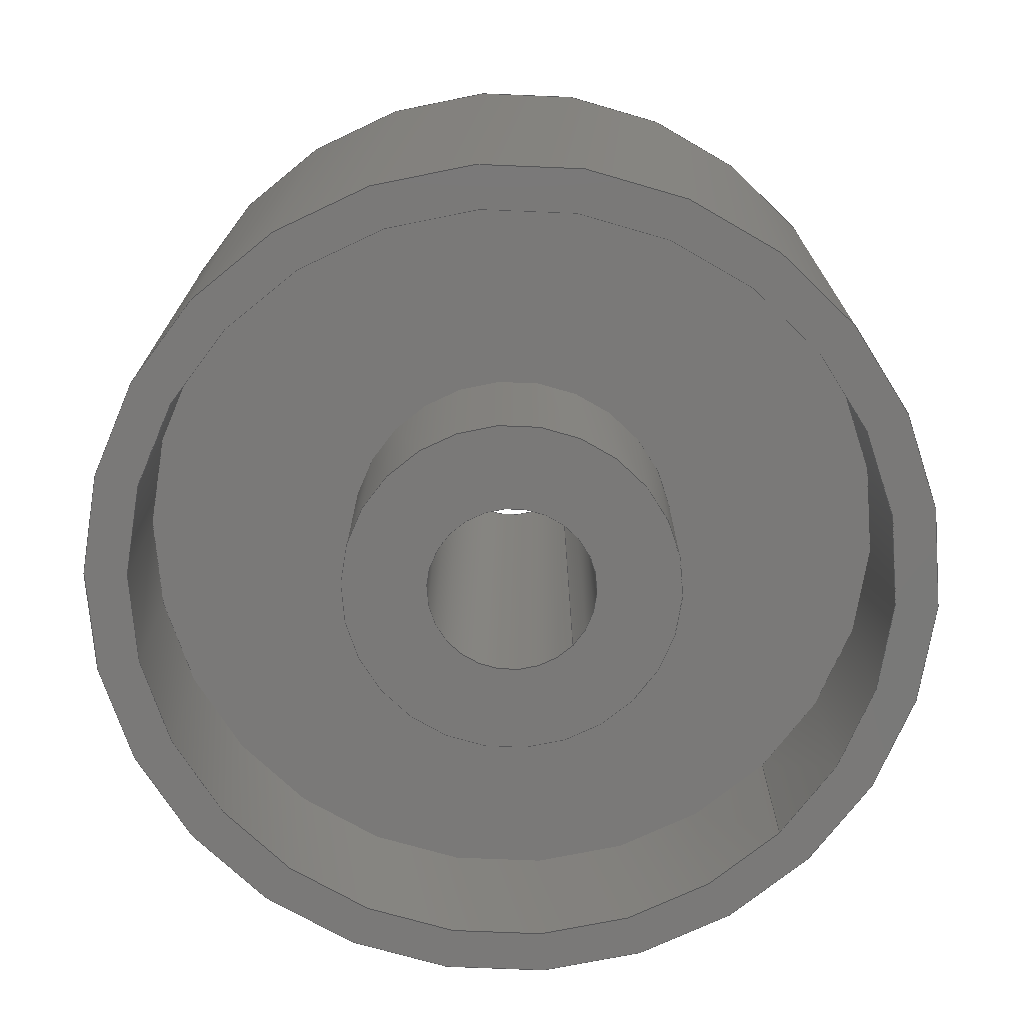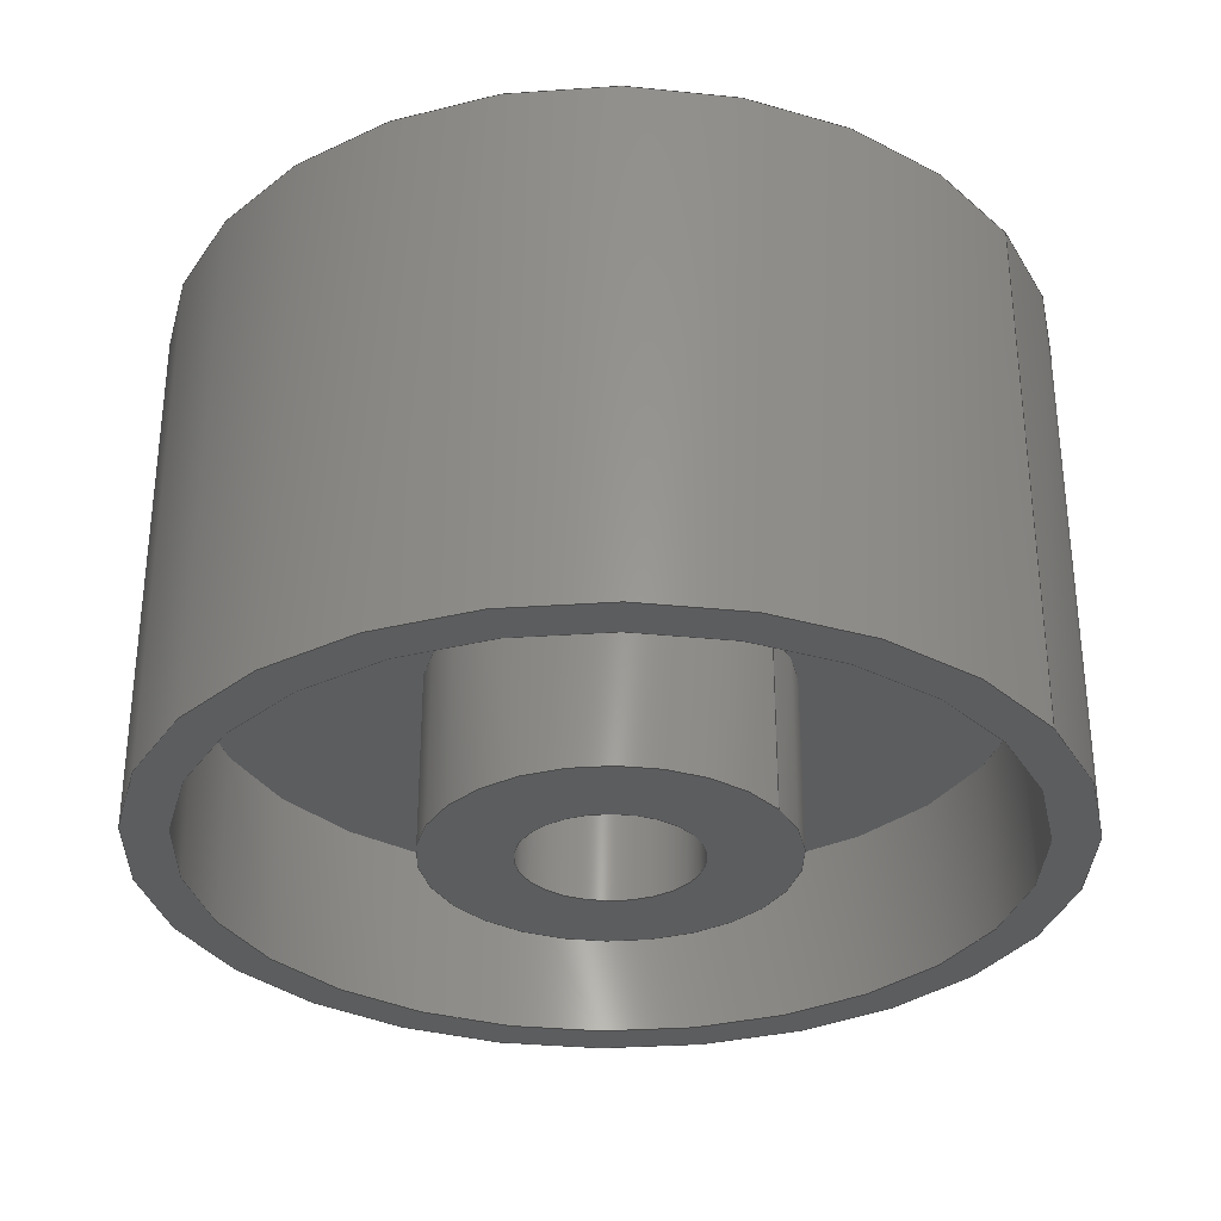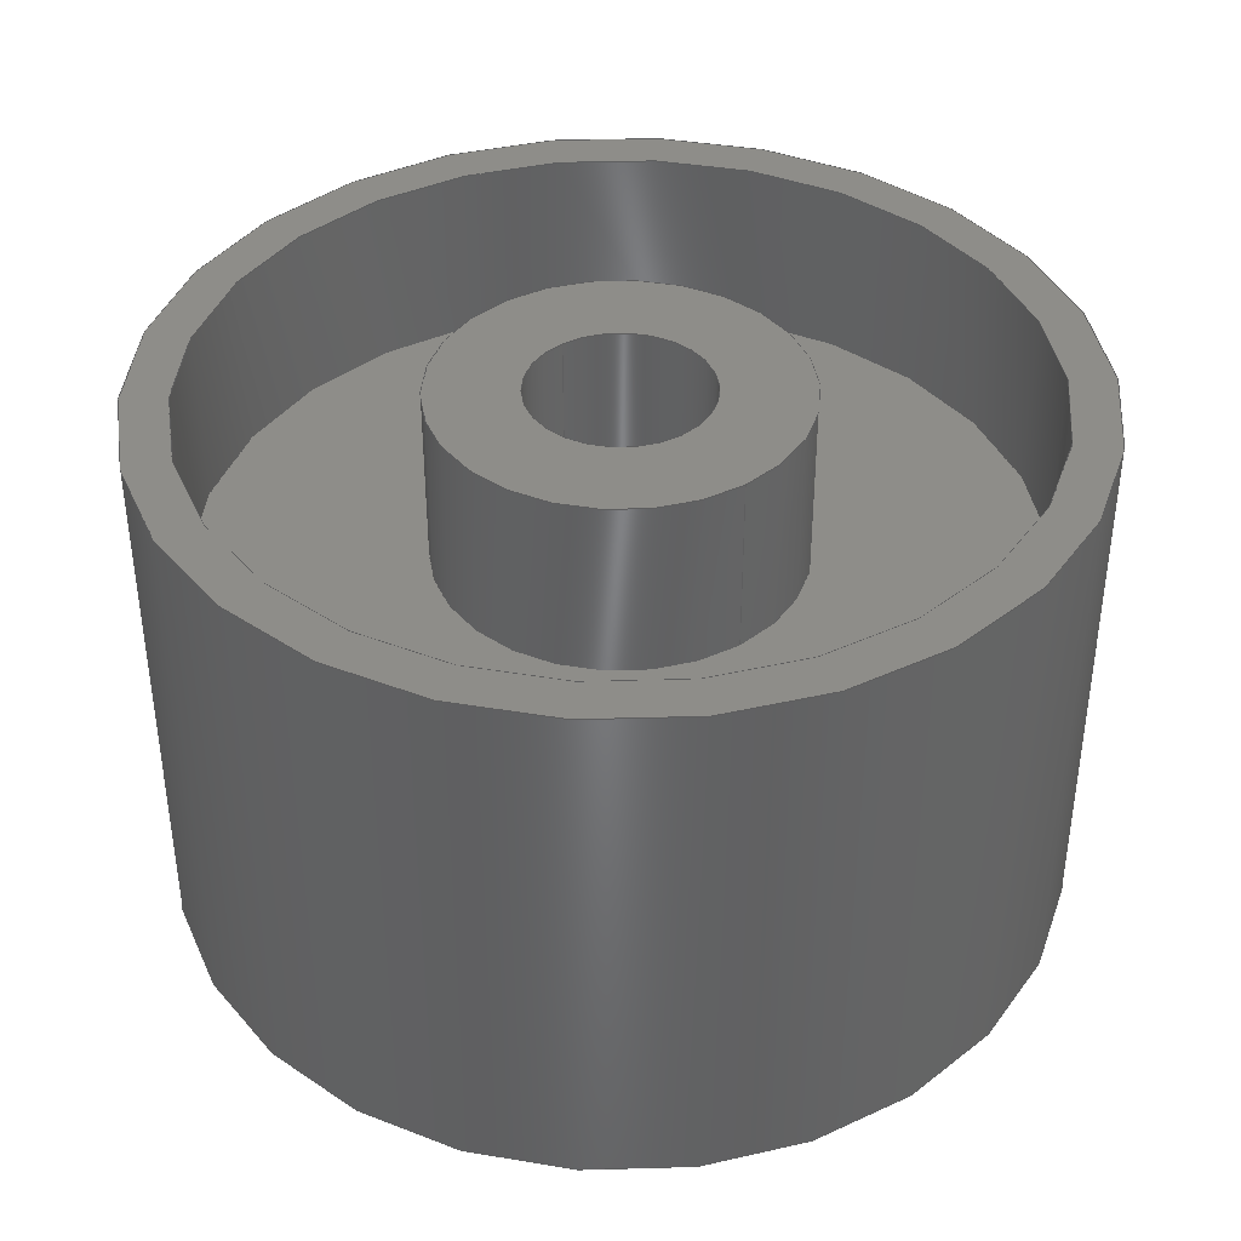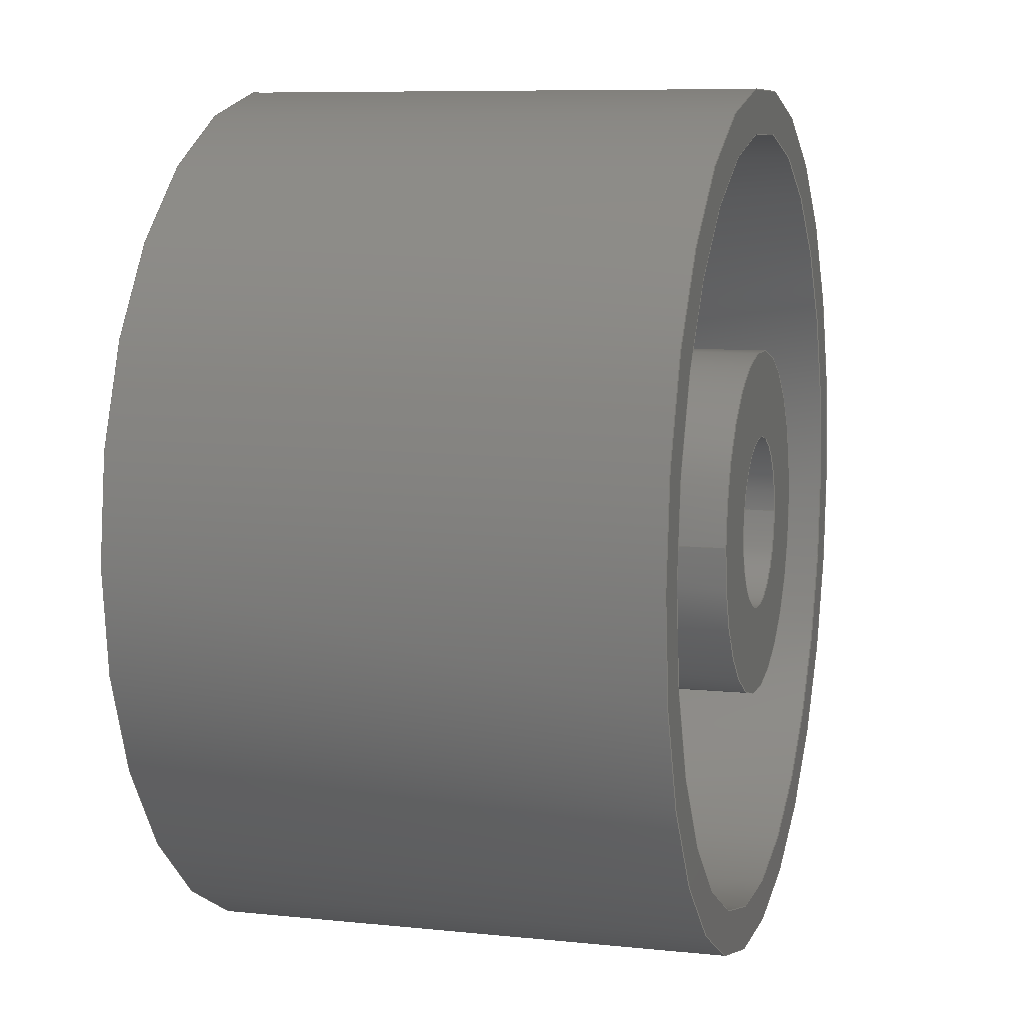
<metadata>
{"format":"step","ext":"step","renderer":"f3d","projection":"perspective","resolution":1024,"background":"white","views":[{"elev":-72.3,"azim":136.1,"up":"+Y"},{"elev":-31.7,"azim":-146.7,"up":"+Y"},{"elev":39.5,"azim":53.4,"up":"+Y"},{"elev":8.2,"azim":106.1,"up":"+Z"}]}
</metadata>
<code>
ISO-10303-21;
DATA;
#1=MECHANICAL_DESIGN_GEOMETRIC_PRESENTATION_REPRESENTATION('',(#4),#296);
#2=SHAPE_REPRESENTATION_RELATIONSHIP('SRR','None',#303,#3);
#3=ADVANCED_BREP_SHAPE_REPRESENTATION('',(#5),#295);
#4=STYLED_ITEM('',(#313),#5);
#5=MANIFOLD_SOLID_BREP('Body1',#156);
#6=FACE_BOUND('',#34,.T.);
#7=FACE_BOUND('',#36,.T.);
#8=FACE_BOUND('',#40,.T.);
#9=FACE_BOUND('',#42,.T.);
#10=FACE_BOUND('',#45,.T.);
#11=FACE_BOUND('',#47,.T.);
#12=PLANE('',#179);
#13=PLANE('',#180);
#14=PLANE('',#188);
#15=PLANE('',#189);
#16=PLANE('',#192);
#17=PLANE('',#193);
#18=FACE_OUTER_BOUND('',#30,.T.);
#19=FACE_OUTER_BOUND('',#31,.T.);
#20=FACE_OUTER_BOUND('',#32,.T.);
#21=FACE_OUTER_BOUND('',#33,.T.);
#22=FACE_OUTER_BOUND('',#35,.T.);
#23=FACE_OUTER_BOUND('',#37,.T.);
#24=FACE_OUTER_BOUND('',#38,.T.);
#25=FACE_OUTER_BOUND('',#39,.T.);
#26=FACE_OUTER_BOUND('',#41,.T.);
#27=FACE_OUTER_BOUND('',#43,.T.);
#28=FACE_OUTER_BOUND('',#44,.T.);
#29=FACE_OUTER_BOUND('',#46,.T.);
#30=EDGE_LOOP('',(#102,#103,#104,#105));
#31=EDGE_LOOP('',(#106,#107,#108,#109));
#32=EDGE_LOOP('',(#110,#111,#112,#113));
#33=EDGE_LOOP('',(#114));
#34=EDGE_LOOP('',(#115));
#35=EDGE_LOOP('',(#116));
#36=EDGE_LOOP('',(#117));
#37=EDGE_LOOP('',(#118,#119,#120,#121));
#38=EDGE_LOOP('',(#122,#123,#124,#125));
#39=EDGE_LOOP('',(#126));
#40=EDGE_LOOP('',(#127));
#41=EDGE_LOOP('',(#128));
#42=EDGE_LOOP('',(#129));
#43=EDGE_LOOP('',(#130,#131,#132,#133));
#44=EDGE_LOOP('',(#134));
#45=EDGE_LOOP('',(#135));
#46=EDGE_LOOP('',(#136));
#47=EDGE_LOOP('',(#137));
#48=LINE('',#255,#54);
#49=LINE('',#261,#55);
#50=LINE('',#267,#56);
#51=LINE('',#277,#57);
#52=LINE('',#283,#58);
#53=LINE('',#290,#59);
#54=VECTOR('',#200,0.1);
#55=VECTOR('',#207,0.2);
#56=VECTOR('',#214,0.45);
#57=VECTOR('',#227,0.2);
#58=VECTOR('',#234,0.45);
#59=VECTOR('',#245,0.5);
#60=CIRCLE('',#171,0.1);
#61=CIRCLE('',#172,0.1);
#62=CIRCLE('',#174,0.2);
#63=CIRCLE('',#175,0.2);
#64=CIRCLE('',#177,0.45);
#65=CIRCLE('',#178,0.45);
#66=CIRCLE('',#181,0.5);
#67=CIRCLE('',#183,0.2);
#68=CIRCLE('',#184,0.2);
#69=CIRCLE('',#186,0.45);
#70=CIRCLE('',#187,0.45);
#71=CIRCLE('',#190,0.5);
#72=VERTEX_POINT('',#252);
#73=VERTEX_POINT('',#254);
#74=VERTEX_POINT('',#258);
#75=VERTEX_POINT('',#260);
#76=VERTEX_POINT('',#264);
#77=VERTEX_POINT('',#266);
#78=VERTEX_POINT('',#271);
#79=VERTEX_POINT('',#274);
#80=VERTEX_POINT('',#276);
#81=VERTEX_POINT('',#280);
#82=VERTEX_POINT('',#282);
#83=VERTEX_POINT('',#287);
#84=EDGE_CURVE('',#72,#72,#60,.T.);
#85=EDGE_CURVE('',#72,#73,#48,.T.);
#86=EDGE_CURVE('',#73,#73,#61,.T.);
#87=EDGE_CURVE('',#74,#74,#62,.T.);
#88=EDGE_CURVE('',#74,#75,#49,.T.);
#89=EDGE_CURVE('',#75,#75,#63,.T.);
#90=EDGE_CURVE('',#76,#76,#64,.T.);
#91=EDGE_CURVE('',#76,#77,#50,.T.);
#92=EDGE_CURVE('',#77,#77,#65,.T.);
#93=EDGE_CURVE('',#78,#78,#66,.T.);
#94=EDGE_CURVE('',#79,#79,#67,.T.);
#95=EDGE_CURVE('',#79,#80,#51,.T.);
#96=EDGE_CURVE('',#80,#80,#68,.T.);
#97=EDGE_CURVE('',#81,#81,#69,.T.);
#98=EDGE_CURVE('',#81,#82,#52,.T.);
#99=EDGE_CURVE('',#82,#82,#70,.T.);
#100=EDGE_CURVE('',#83,#83,#71,.T.);
#101=EDGE_CURVE('',#78,#83,#53,.T.);
#102=ORIENTED_EDGE('',*,*,#84,.F.);
#103=ORIENTED_EDGE('',*,*,#85,.T.);
#104=ORIENTED_EDGE('',*,*,#86,.F.);
#105=ORIENTED_EDGE('',*,*,#85,.F.);
#106=ORIENTED_EDGE('',*,*,#87,.F.);
#107=ORIENTED_EDGE('',*,*,#88,.T.);
#108=ORIENTED_EDGE('',*,*,#89,.T.);
#109=ORIENTED_EDGE('',*,*,#88,.F.);
#110=ORIENTED_EDGE('',*,*,#90,.F.);
#111=ORIENTED_EDGE('',*,*,#91,.T.);
#112=ORIENTED_EDGE('',*,*,#92,.T.);
#113=ORIENTED_EDGE('',*,*,#91,.F.);
#114=ORIENTED_EDGE('',*,*,#92,.F.);
#115=ORIENTED_EDGE('',*,*,#89,.F.);
#116=ORIENTED_EDGE('',*,*,#93,.T.);
#117=ORIENTED_EDGE('',*,*,#90,.T.);
#118=ORIENTED_EDGE('',*,*,#94,.F.);
#119=ORIENTED_EDGE('',*,*,#95,.T.);
#120=ORIENTED_EDGE('',*,*,#96,.T.);
#121=ORIENTED_EDGE('',*,*,#95,.F.);
#122=ORIENTED_EDGE('',*,*,#97,.F.);
#123=ORIENTED_EDGE('',*,*,#98,.T.);
#124=ORIENTED_EDGE('',*,*,#99,.T.);
#125=ORIENTED_EDGE('',*,*,#98,.F.);
#126=ORIENTED_EDGE('',*,*,#99,.F.);
#127=ORIENTED_EDGE('',*,*,#96,.F.);
#128=ORIENTED_EDGE('',*,*,#100,.F.);
#129=ORIENTED_EDGE('',*,*,#97,.T.);
#130=ORIENTED_EDGE('',*,*,#93,.F.);
#131=ORIENTED_EDGE('',*,*,#101,.T.);
#132=ORIENTED_EDGE('',*,*,#100,.T.);
#133=ORIENTED_EDGE('',*,*,#101,.F.);
#134=ORIENTED_EDGE('',*,*,#87,.T.);
#135=ORIENTED_EDGE('',*,*,#86,.T.);
#136=ORIENTED_EDGE('',*,*,#94,.T.);
#137=ORIENTED_EDGE('',*,*,#84,.T.);
#138=CYLINDRICAL_SURFACE('',#170,0.1);
#139=CYLINDRICAL_SURFACE('',#173,0.2);
#140=CYLINDRICAL_SURFACE('',#176,0.45);
#141=CYLINDRICAL_SURFACE('',#182,0.2);
#142=CYLINDRICAL_SURFACE('',#185,0.45);
#143=CYLINDRICAL_SURFACE('',#191,0.5);
#144=ADVANCED_FACE('',(#18),#138,.F.);
#145=ADVANCED_FACE('',(#19),#139,.T.);
#146=ADVANCED_FACE('',(#20),#140,.F.);
#147=ADVANCED_FACE('',(#21,#6),#12,.T.);
#148=ADVANCED_FACE('',(#22,#7),#13,.T.);
#149=ADVANCED_FACE('',(#23),#141,.T.);
#150=ADVANCED_FACE('',(#24),#142,.F.);
#151=ADVANCED_FACE('',(#25,#8),#14,.F.);
#152=ADVANCED_FACE('',(#26,#9),#15,.F.);
#153=ADVANCED_FACE('',(#27),#143,.T.);
#154=ADVANCED_FACE('',(#28,#10),#16,.T.);
#155=ADVANCED_FACE('',(#29,#11),#17,.F.);
#156=CLOSED_SHELL('',(#144,#145,#146,#147,#148,#149,#150,#151,#152,#153,
#154,#155));
#157=DERIVED_UNIT_ELEMENT(#159,1);
#158=DERIVED_UNIT_ELEMENT(#298,3);
#159=(
MASS_UNIT()
NAMED_UNIT(*)
SI_UNIT(.KILO.,.GRAM.)
);
#160=DERIVED_UNIT((#157,#158));
#161=MEASURE_REPRESENTATION_ITEM('density measure',
POSITIVE_RATIO_MEASURE(7850),#160);
#162=PROPERTY_DEFINITION_REPRESENTATION(#167,#164);
#163=PROPERTY_DEFINITION_REPRESENTATION(#168,#165);
#164=REPRESENTATION('material name',(#166),#295);
#165=REPRESENTATION('density',(#161),#295);
#166=DESCRIPTIVE_REPRESENTATION_ITEM('Steel','Steel');
#167=PROPERTY_DEFINITION('material property','material name',#305);
#168=PROPERTY_DEFINITION('material property','density of part',#305);
#169=AXIS2_PLACEMENT_3D('placement',#250,#194,#195);
#170=AXIS2_PLACEMENT_3D('',#251,#196,#197);
#171=AXIS2_PLACEMENT_3D('',#253,#198,#199);
#172=AXIS2_PLACEMENT_3D('',#256,#201,#202);
#173=AXIS2_PLACEMENT_3D('',#257,#203,#204);
#174=AXIS2_PLACEMENT_3D('',#259,#205,#206);
#175=AXIS2_PLACEMENT_3D('',#262,#208,#209);
#176=AXIS2_PLACEMENT_3D('',#263,#210,#211);
#177=AXIS2_PLACEMENT_3D('',#265,#212,#213);
#178=AXIS2_PLACEMENT_3D('',#268,#215,#216);
#179=AXIS2_PLACEMENT_3D('',#269,#217,#218);
#180=AXIS2_PLACEMENT_3D('',#270,#219,#220);
#181=AXIS2_PLACEMENT_3D('',#272,#221,#222);
#182=AXIS2_PLACEMENT_3D('',#273,#223,#224);
#183=AXIS2_PLACEMENT_3D('',#275,#225,#226);
#184=AXIS2_PLACEMENT_3D('',#278,#228,#229);
#185=AXIS2_PLACEMENT_3D('',#279,#230,#231);
#186=AXIS2_PLACEMENT_3D('',#281,#232,#233);
#187=AXIS2_PLACEMENT_3D('',#284,#235,#236);
#188=AXIS2_PLACEMENT_3D('',#285,#237,#238);
#189=AXIS2_PLACEMENT_3D('',#286,#239,#240);
#190=AXIS2_PLACEMENT_3D('',#288,#241,#242);
#191=AXIS2_PLACEMENT_3D('',#289,#243,#244);
#192=AXIS2_PLACEMENT_3D('',#291,#246,#247);
#193=AXIS2_PLACEMENT_3D('',#292,#248,#249);
#194=DIRECTION('axis',(0,0,1));
#195=DIRECTION('refdir',(1,0,0));
#196=DIRECTION('center_axis',(0,1,0));
#197=DIRECTION('ref_axis',(1,0,0));
#198=DIRECTION('center_axis',(0,1,0));
#199=DIRECTION('ref_axis',(1,0,0));
#200=DIRECTION('',(0,1,0));
#201=DIRECTION('center_axis',(0,-1,0));
#202=DIRECTION('ref_axis',(1,0,0));
#203=DIRECTION('center_axis',(0,-1,0));
#204=DIRECTION('ref_axis',(-1,0,0));
#205=DIRECTION('center_axis',(0,1,0));
#206=DIRECTION('ref_axis',(-1,0,0));
#207=DIRECTION('',(0,-1,0));
#208=DIRECTION('center_axis',(0,1,0));
#209=DIRECTION('ref_axis',(-1,0,0));
#210=DIRECTION('center_axis',(0,-1,0));
#211=DIRECTION('ref_axis',(-1,0,0));
#212=DIRECTION('center_axis',(0,-1,0));
#213=DIRECTION('ref_axis',(-1,0,0));
#214=DIRECTION('',(0,-1,0));
#215=DIRECTION('center_axis',(0,-1,0));
#216=DIRECTION('ref_axis',(-1,0,0));
#217=DIRECTION('center_axis',(0,1,0));
#218=DIRECTION('ref_axis',(-1,0,0));
#219=DIRECTION('center_axis',(0,1,0));
#220=DIRECTION('ref_axis',(1,0,0));
#221=DIRECTION('center_axis',(0,1,0));
#222=DIRECTION('ref_axis',(1,0,0));
#223=DIRECTION('center_axis',(0,1,0));
#224=DIRECTION('ref_axis',(1,0,0));
#225=DIRECTION('center_axis',(0,-1,0));
#226=DIRECTION('ref_axis',(1,0,0));
#227=DIRECTION('',(0,1,0));
#228=DIRECTION('center_axis',(0,-1,0));
#229=DIRECTION('ref_axis',(1,0,0));
#230=DIRECTION('center_axis',(0,1,0));
#231=DIRECTION('ref_axis',(1,0,0));
#232=DIRECTION('center_axis',(0,1,0));
#233=DIRECTION('ref_axis',(1,0,0));
#234=DIRECTION('',(0,1,0));
#235=DIRECTION('center_axis',(0,1,0));
#236=DIRECTION('ref_axis',(1,0,0));
#237=DIRECTION('center_axis',(0,1,0));
#238=DIRECTION('ref_axis',(1,0,0));
#239=DIRECTION('center_axis',(0,1,0));
#240=DIRECTION('ref_axis',(1,0,0));
#241=DIRECTION('center_axis',(0,1,0));
#242=DIRECTION('ref_axis',(1,0,0));
#243=DIRECTION('center_axis',(0,1,0));
#244=DIRECTION('ref_axis',(1,0,0));
#245=DIRECTION('',(0,-1,0));
#246=DIRECTION('center_axis',(0,1,0));
#247=DIRECTION('ref_axis',(1,0,0));
#248=DIRECTION('center_axis',(0,1,0));
#249=DIRECTION('ref_axis',(1,0,0));
#250=CARTESIAN_POINT('',(0,0,0));
#251=CARTESIAN_POINT('Origin',(-5,0,-2.5));
#252=CARTESIAN_POINT('',(-5.1,0,-2.5));
#253=CARTESIAN_POINT('Origin',(-5,0,-2.5));
#254=CARTESIAN_POINT('',(-5.1,0.6,-2.5));
#255=CARTESIAN_POINT('',(-5.1,0,-2.5));
#256=CARTESIAN_POINT('Origin',(-5,0.6,-2.5));
#257=CARTESIAN_POINT('Origin',(-5,0.6,-2.5));
#258=CARTESIAN_POINT('',(-4.8,0.6,-2.5));
#259=CARTESIAN_POINT('Origin',(-5,0.6,-2.5));
#260=CARTESIAN_POINT('',(-4.8,0.4,-2.5));
#261=CARTESIAN_POINT('',(-4.8,0.6,-2.5));
#262=CARTESIAN_POINT('Origin',(-5,0.4,-2.5));
#263=CARTESIAN_POINT('Origin',(-5,0.6,-2.5));
#264=CARTESIAN_POINT('',(-4.55,0.6,-2.5));
#265=CARTESIAN_POINT('Origin',(-5,0.6,-2.5));
#266=CARTESIAN_POINT('',(-4.55,0.4,-2.5));
#267=CARTESIAN_POINT('',(-4.55,0.6,-2.5));
#268=CARTESIAN_POINT('Origin',(-5,0.4,-2.5));
#269=CARTESIAN_POINT('Origin',(-5,0.4,-2.5));
#270=CARTESIAN_POINT('Origin',(-5,0.6,-2.5));
#271=CARTESIAN_POINT('',(-5.5,0.6,-2.5));
#272=CARTESIAN_POINT('Origin',(-5,0.6,-2.5));
#273=CARTESIAN_POINT('Origin',(-5,0,-2.5));
#274=CARTESIAN_POINT('',(-5.2,0,-2.5));
#275=CARTESIAN_POINT('Origin',(-5,0,-2.5));
#276=CARTESIAN_POINT('',(-5.2,0.2,-2.5));
#277=CARTESIAN_POINT('',(-5.2,0,-2.5));
#278=CARTESIAN_POINT('Origin',(-5,0.2,-2.5));
#279=CARTESIAN_POINT('Origin',(-5,0,-2.5));
#280=CARTESIAN_POINT('',(-5.45,0,-2.5));
#281=CARTESIAN_POINT('Origin',(-5,0,-2.5));
#282=CARTESIAN_POINT('',(-5.45,0.2,-2.5));
#283=CARTESIAN_POINT('',(-5.45,0,-2.5));
#284=CARTESIAN_POINT('Origin',(-5,0.2,-2.5));
#285=CARTESIAN_POINT('Origin',(-5,0.2,-2.5));
#286=CARTESIAN_POINT('Origin',(-5,0,-2.5));
#287=CARTESIAN_POINT('',(-5.5,0,-2.5));
#288=CARTESIAN_POINT('Origin',(-5,0,-2.5));
#289=CARTESIAN_POINT('Origin',(-5,0,-2.5));
#290=CARTESIAN_POINT('',(-5.5,0,-2.5));
#291=CARTESIAN_POINT('Origin',(-5,0.6,-2.5));
#292=CARTESIAN_POINT('Origin',(-5,0,-2.5));
#293=UNCERTAINTY_MEASURE_WITH_UNIT(LENGTH_MEASURE(0.001),#297,
'DISTANCE_ACCURACY_VALUE',
'Maximum model space distance between geometric entities at asserted c
onnectivities');
#294=UNCERTAINTY_MEASURE_WITH_UNIT(LENGTH_MEASURE(0.001),#297,
'DISTANCE_ACCURACY_VALUE',
'Maximum model space distance between geometric entities at asserted c
onnectivities');
#295=(
GEOMETRIC_REPRESENTATION_CONTEXT(3)
GLOBAL_UNCERTAINTY_ASSIGNED_CONTEXT((#293))
GLOBAL_UNIT_ASSIGNED_CONTEXT((#297,#299,#300))
REPRESENTATION_CONTEXT('','3D')
);
#296=(
GEOMETRIC_REPRESENTATION_CONTEXT(3)
GLOBAL_UNCERTAINTY_ASSIGNED_CONTEXT((#294))
GLOBAL_UNIT_ASSIGNED_CONTEXT((#297,#299,#300))
REPRESENTATION_CONTEXT('','3D')
);
#297=(
LENGTH_UNIT()
NAMED_UNIT(*)
SI_UNIT(.CENTI.,.METRE.)
);
#298=(
LENGTH_UNIT()
NAMED_UNIT(*)
SI_UNIT($,.METRE.)
);
#299=(
NAMED_UNIT(*)
PLANE_ANGLE_UNIT()
SI_UNIT($,.RADIAN.)
);
#300=(
NAMED_UNIT(*)
SI_UNIT($,.STERADIAN.)
SOLID_ANGLE_UNIT()
);
#301=SHAPE_DEFINITION_REPRESENTATION(#302,#303);
#302=PRODUCT_DEFINITION_SHAPE('',$,#305);
#303=SHAPE_REPRESENTATION('',(#169),#295);
#304=PRODUCT_DEFINITION_CONTEXT('part definition',#309,'design');
#305=PRODUCT_DEFINITION('felga przod v5 (1)','felga przod v5 (1)',#306,
#304);
#306=PRODUCT_DEFINITION_FORMATION('',$,#311);
#307=PRODUCT_RELATED_PRODUCT_CATEGORY('felga przod v5 (1)',
'felga przod v5 (1)',(#311));
#308=APPLICATION_PROTOCOL_DEFINITION('international standard',
'automotive_design',2009,#309);
#309=APPLICATION_CONTEXT(
'Core Data for Automotive Mechanical Design Process');
#310=PRODUCT_CONTEXT('part definition',#309,'mechanical');
#311=PRODUCT('felga przod v5 (1)','felga przod v5 (1)',$,(#310));
#312=PRESENTATION_STYLE_ASSIGNMENT((#314));
#313=PRESENTATION_STYLE_ASSIGNMENT((#315));
#314=SURFACE_STYLE_USAGE(.BOTH.,#316);
#315=SURFACE_STYLE_USAGE(.BOTH.,#317);
#316=SURFACE_SIDE_STYLE('',(#318));
#317=SURFACE_SIDE_STYLE('',(#319));
#318=SURFACE_STYLE_FILL_AREA(#320);
#319=SURFACE_STYLE_FILL_AREA(#321);
#320=FILL_AREA_STYLE('Steel - Satin',(#322));
#321=FILL_AREA_STYLE('Copper - Patina',(#323));
#322=FILL_AREA_STYLE_COLOUR('Steel - Satin',#324);
#323=FILL_AREA_STYLE_COLOUR('Copper - Patina',#325);
#324=COLOUR_RGB('Steel - Satin',0.6275,0.6275,0.6275);
#325=COLOUR_RGB('Copper - Patina',0.4353,0.4353,0.4353);
ENDSEC;
END-ISO-10303-21;

</code>
